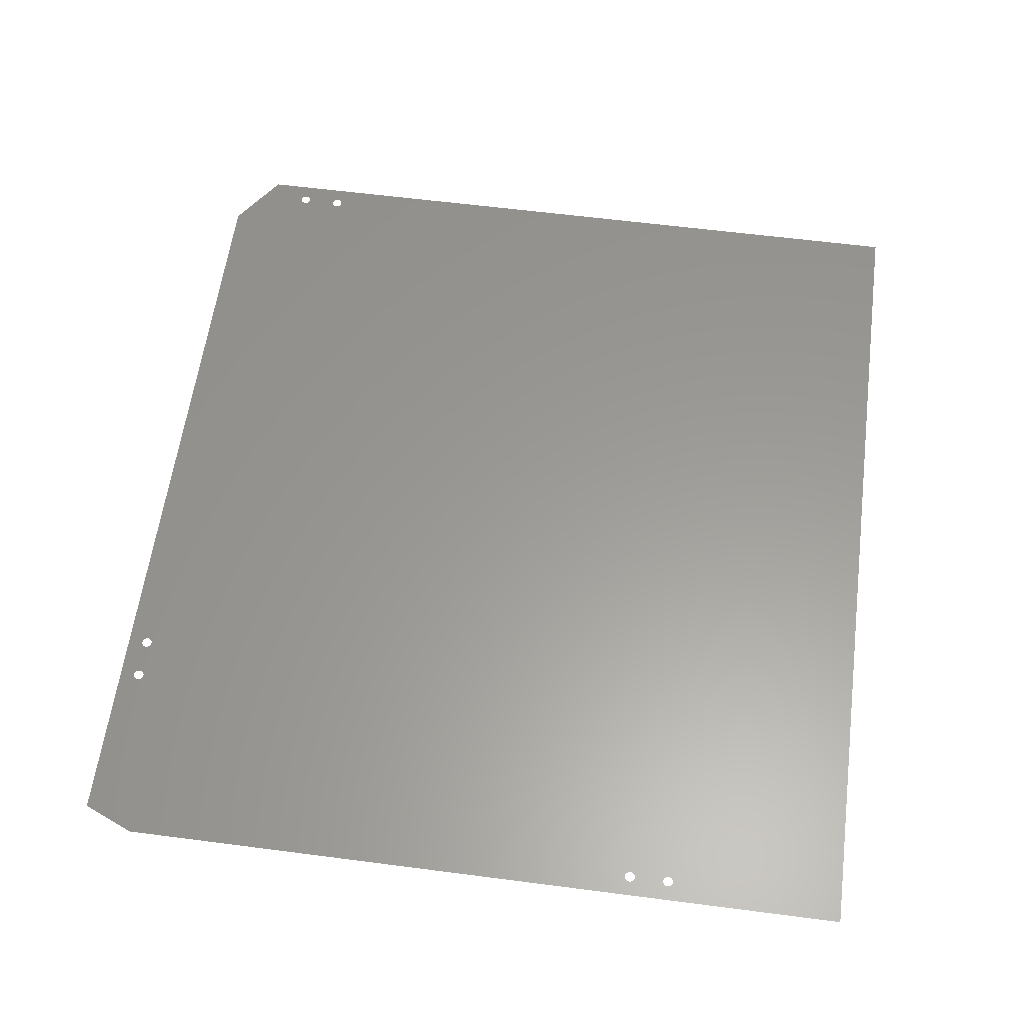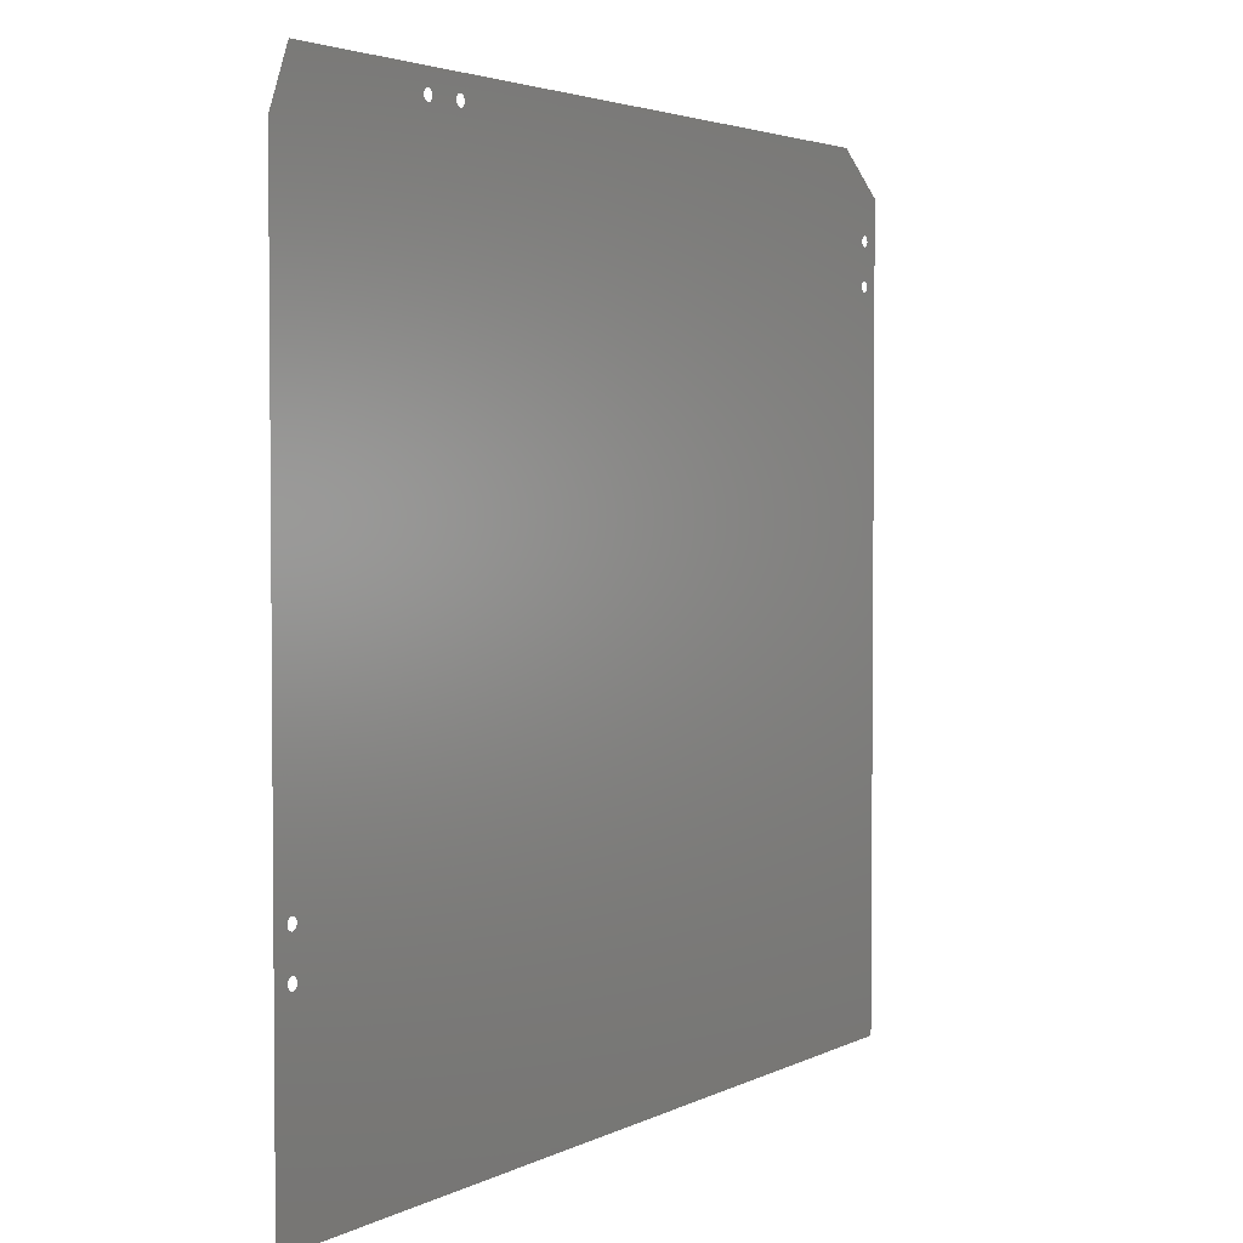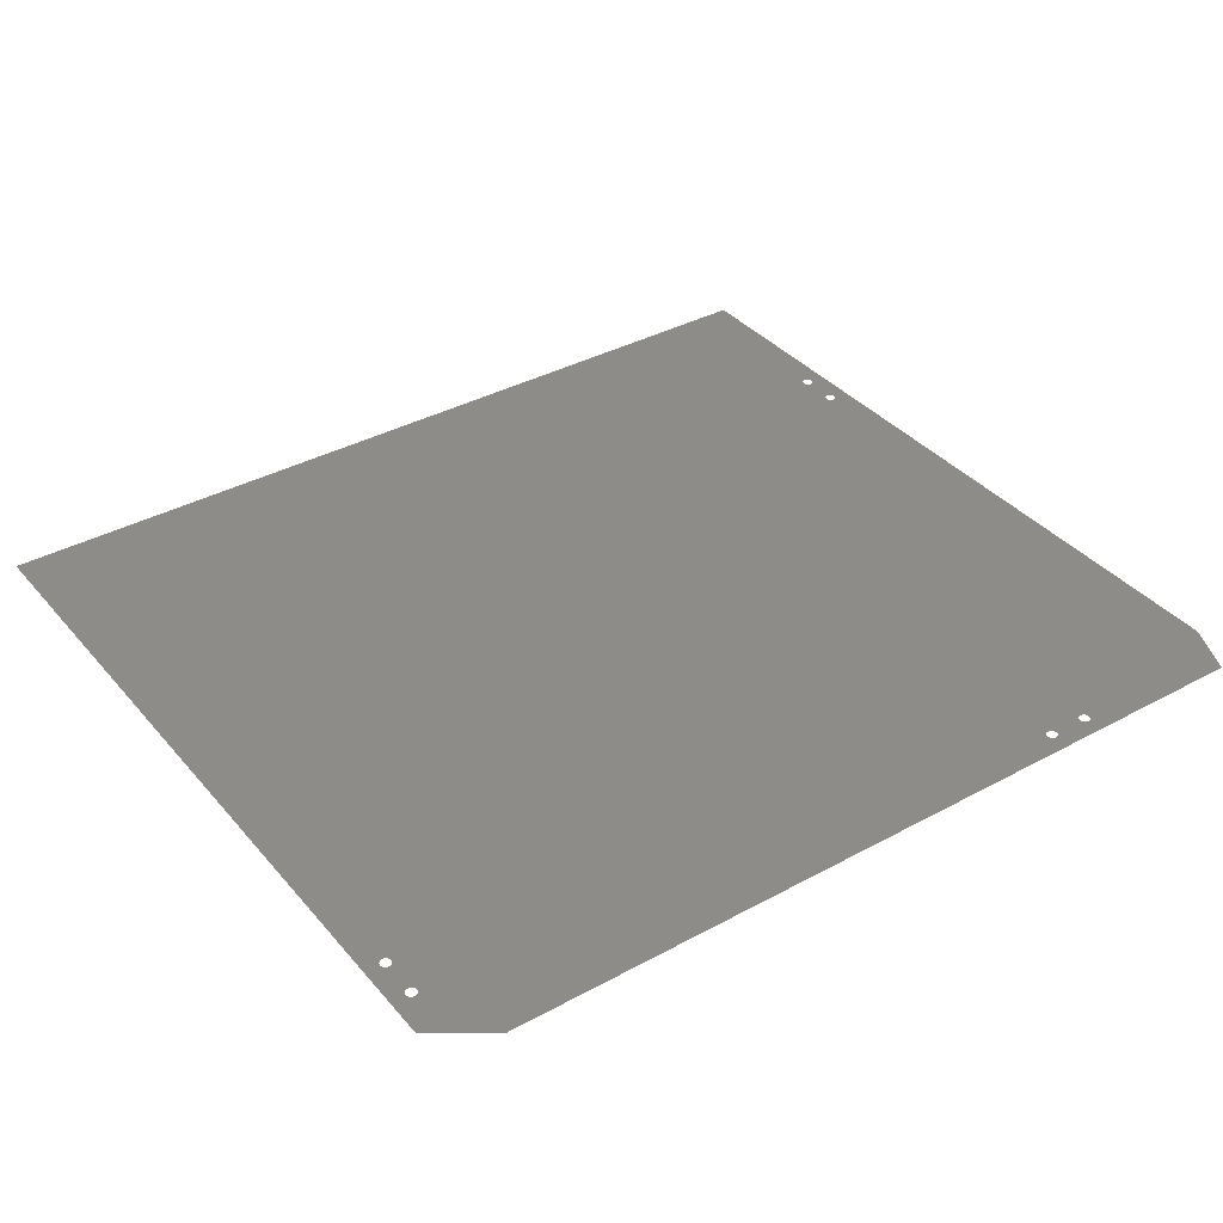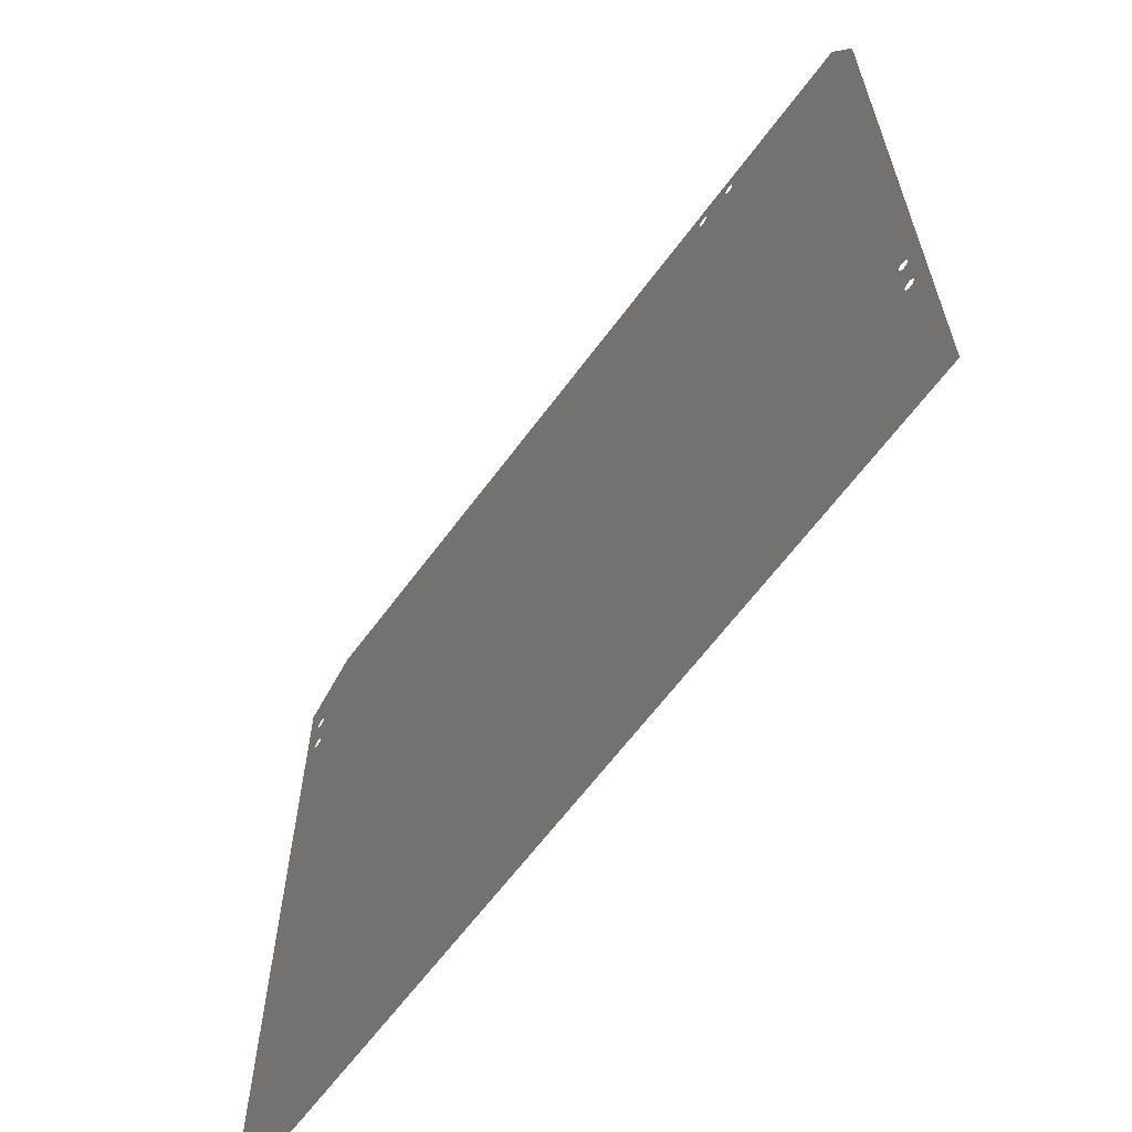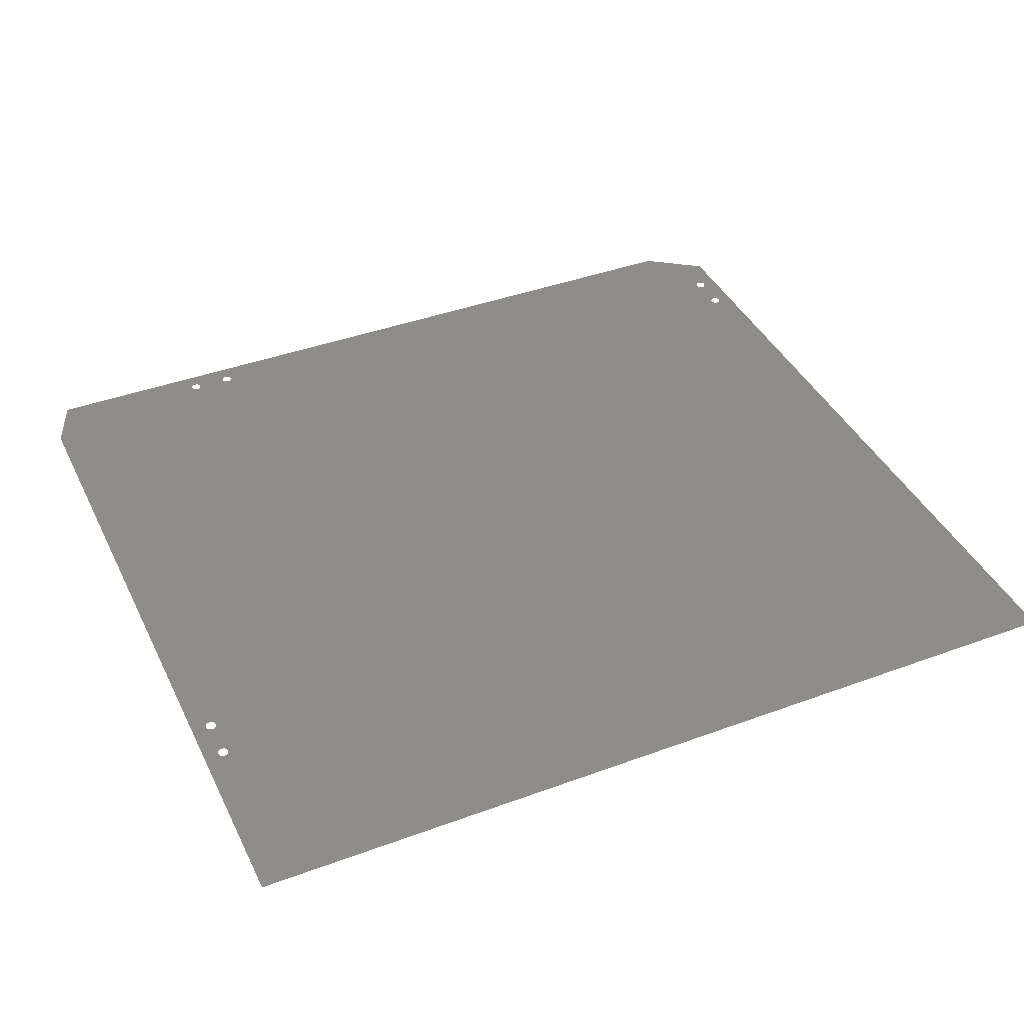
<metadata>
{"format":"stl","ext":"stl","renderer":"f3d","projection":"perspective","resolution":1024,"background":"white","views":[{"elev":59.8,"azim":-82.4,"up":"+Z"},{"elev":3.2,"azim":-58.8,"up":"+Y"},{"elev":37.1,"azim":144.9,"up":"+Z"},{"elev":-63.5,"azim":-126.4,"up":"+Y"},{"elev":40.6,"azim":-24.3,"up":"+Z"}]}
</metadata>
<code>
# stl→obj: 150 verts, 160 faces
v 0 374.1 0
v 7.4 110 0
v 11.08 400 0
v 7.4 90 0
v 7.489 110.7 0
v 7.748 111.3 0
v 8.162 111.8 0
v 8.7 112.3 0
v 9.327 112.5 0
v 10 112.6 0
v 10.67 112.5 0
v 11.3 112.3 0
v 87.49 390.7 0
v 87.75 391.3 0
v 88.16 391.8 0
v 88.7 392.3 0
v 89.33 392.5 0
v 90 392.6 0
v 411.4 400 0
v 11.84 111.8 0
v 12.25 111.3 0
v 12.51 110.7 0
v 12.6 110 0
v 87.4 390 0
v 90.67 392.5 0
v 91.3 392.3 0
v 110 392.6 0
v 91.84 391.8 0
v 92.25 391.3 0
v 92.51 390.7 0
v 109.3 392.5 0
v 92.6 390 0
v 108.7 392.3 0
v 108.2 391.8 0
v 107.7 391.3 0
v 107.5 390.7 0
v 107.4 390 0
v 110.7 392.5 0
v 111.3 392.3 0
v 111.8 391.8 0
v 112.3 391.3 0
v 112.5 390.7 0
v 112.6 390 0
v 7.489 90.67 0
v 7.489 109.3 0
v 7.748 91.3 0
v 7.748 108.7 0
v 8.162 91.84 0
v 8.162 108.2 0
v 8.7 92.25 0
v 8.7 107.7 0
v 9.327 92.51 0
v 9.327 107.5 0
v 10 92.6 0
v 10 107.4 0
v 10.67 92.51 0
v 10.67 107.5 0
v 11.3 92.25 0
v 11.3 107.7 0
v 11.84 91.84 0
v 11.84 108.2 0
v 12.25 91.3 0
v 12.25 108.7 0
v 12.51 90.67 0
v 12.51 109.3 0
v 12.6 90 0
v 0 0 0
v 7.489 89.33 0
v 7.748 88.7 0
v 8.162 88.16 0
v 8.7 87.75 0
v 9.327 87.49 0
v 440 1.128e-14 0
v 10 87.4 0
v 10.67 87.49 0
v 11.3 87.75 0
v 11.84 88.16 0
v 12.25 88.7 0
v 12.51 89.33 0
v 88.16 388.2 0
v 87.75 388.7 0
v 87.49 389.3 0
v 88.7 387.7 0
v 89.33 387.5 0
v 90 387.4 0
v 90.67 387.5 0
v 91.3 387.7 0
v 91.84 388.2 0
v 92.25 388.7 0
v 92.51 389.3 0
v 108.2 388.2 0
v 107.7 388.7 0
v 107.5 389.3 0
v 108.7 387.7 0
v 109.3 387.5 0
v 110 387.4 0
v 110.7 387.5 0
v 111.3 387.7 0
v 111.8 388.2 0
v 112.3 388.7 0
v 112.5 389.3 0
v 427.4 340 0
v 427.5 339.3 0
v 427.7 338.7 0
v 428.2 338.2 0
v 428.7 337.7 0
v 429.3 337.5 0
v 430 337.4 0
v 430.7 337.5 0
v 431.3 337.7 0
v 431.8 338.2 0
v 432.3 338.7 0
v 432.5 339.3 0
v 432.6 340 0
v 432.6 360 0
v 427.7 361.3 0
v 440 379.8 0
v 427.5 360.7 0
v 427.4 360 0
v 428.2 361.8 0
v 428.7 362.3 0
v 429.3 362.5 0
v 430 362.6 0
v 430.7 362.5 0
v 431.3 362.3 0
v 431.8 361.8 0
v 432.3 361.3 0
v 432.5 360.7 0
v 427.5 340.7 0
v 427.5 359.3 0
v 427.7 341.3 0
v 427.7 358.7 0
v 428.2 341.8 0
v 428.2 358.2 0
v 428.7 342.3 0
v 428.7 357.7 0
v 429.3 342.5 0
v 429.3 357.5 0
v 430 342.6 0
v 430 357.4 0
v 430.7 342.5 0
v 430.7 357.5 0
v 431.3 342.3 0
v 431.3 357.7 0
v 431.8 341.8 0
v 431.8 358.2 0
v 432.3 341.3 0
v 432.3 358.7 0
v 432.5 340.7 0
v 432.5 359.3 0
f 1 2 3
f 2 1 4
f 3 2 5
f 3 5 6
f 3 6 7
f 3 7 8
f 3 8 9
f 3 9 10
f 3 10 11
f 3 11 12
f 3 12 13
f 3 13 14
f 3 14 15
f 3 15 16
f 3 16 17
f 3 17 18
f 3 18 19
f 13 12 20
f 13 20 21
f 13 21 22
f 13 22 23
f 13 23 24
f 19 18 25
f 19 25 26
f 19 26 27
f 27 26 28
f 27 28 29
f 27 29 30
f 27 30 31
f 31 30 32
f 31 32 33
f 33 32 34
f 34 32 35
f 35 32 36
f 36 32 37
f 19 27 38
f 19 38 39
f 19 39 40
f 19 40 41
f 19 41 42
f 19 42 43
f 44 2 4
f 2 44 45
f 45 44 46
f 45 46 47
f 47 46 48
f 47 48 49
f 49 48 50
f 49 50 51
f 51 50 52
f 51 52 53
f 53 52 54
f 53 54 55
f 55 54 56
f 55 56 57
f 57 56 58
f 57 58 59
f 59 58 60
f 59 60 61
f 61 60 62
f 61 62 63
f 63 62 64
f 63 64 65
f 65 64 66
f 65 66 23
f 67 4 1
f 4 67 68
f 68 67 69
f 69 67 70
f 70 67 71
f 71 67 72
f 72 67 73
f 72 73 74
f 74 73 75
f 75 73 76
f 76 73 77
f 77 73 78
f 78 73 79
f 79 73 66
f 66 73 23
f 23 73 80
f 23 80 81
f 23 81 82
f 23 82 24
f 80 73 83
f 83 73 84
f 84 73 85
f 85 73 86
f 86 73 87
f 87 73 88
f 88 73 89
f 89 73 90
f 90 73 32
f 32 73 91
f 32 91 92
f 32 92 93
f 32 93 37
f 91 73 94
f 94 73 95
f 95 73 96
f 96 73 97
f 97 73 98
f 98 73 99
f 99 73 100
f 100 73 101
f 101 73 43
f 43 73 19
f 19 73 102
f 102 73 103
f 103 73 104
f 104 73 105
f 105 73 106
f 106 73 107
f 107 73 108
f 108 73 109
f 109 73 110
f 110 73 111
f 111 73 112
f 112 73 113
f 113 73 114
f 114 73 115
f 19 116 117
f 116 19 118
f 118 19 119
f 119 19 102
f 117 116 120
f 117 120 121
f 117 121 122
f 117 122 123
f 117 123 124
f 117 124 125
f 117 125 126
f 117 126 127
f 117 127 128
f 117 128 115
f 117 115 73
f 129 119 102
f 119 129 130
f 130 129 131
f 130 131 132
f 132 131 133
f 132 133 134
f 134 133 135
f 134 135 136
f 136 135 137
f 136 137 138
f 138 137 139
f 138 139 140
f 140 139 141
f 140 141 142
f 142 141 143
f 142 143 144
f 144 143 145
f 144 145 146
f 146 145 147
f 146 147 148
f 148 147 149
f 148 149 150
f 150 149 114
f 150 114 115

</code>
